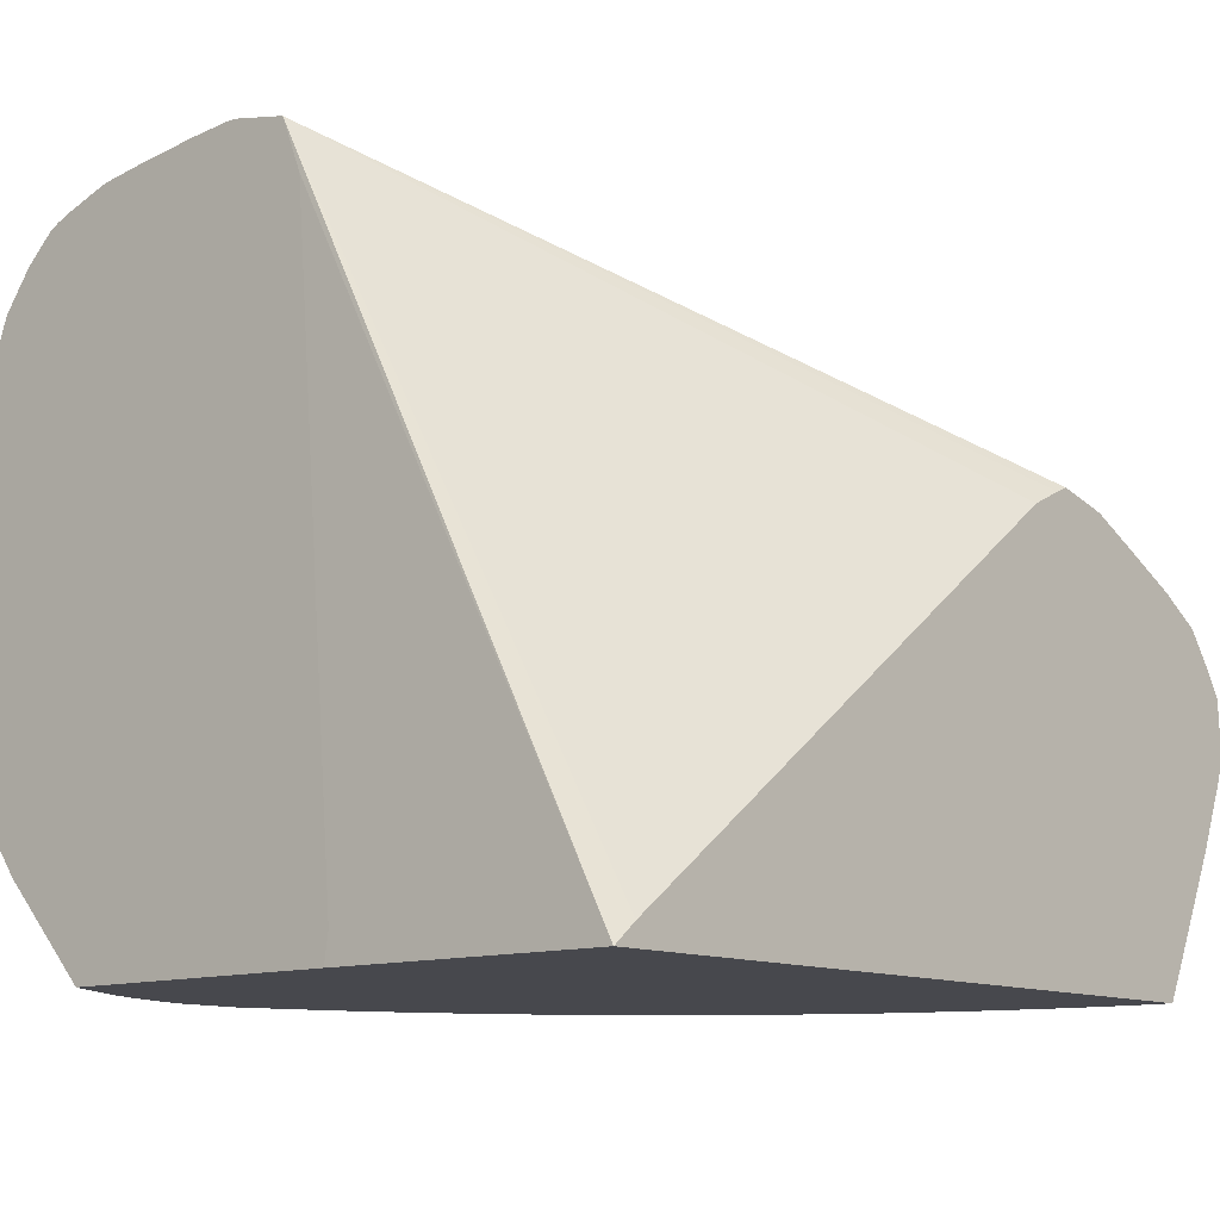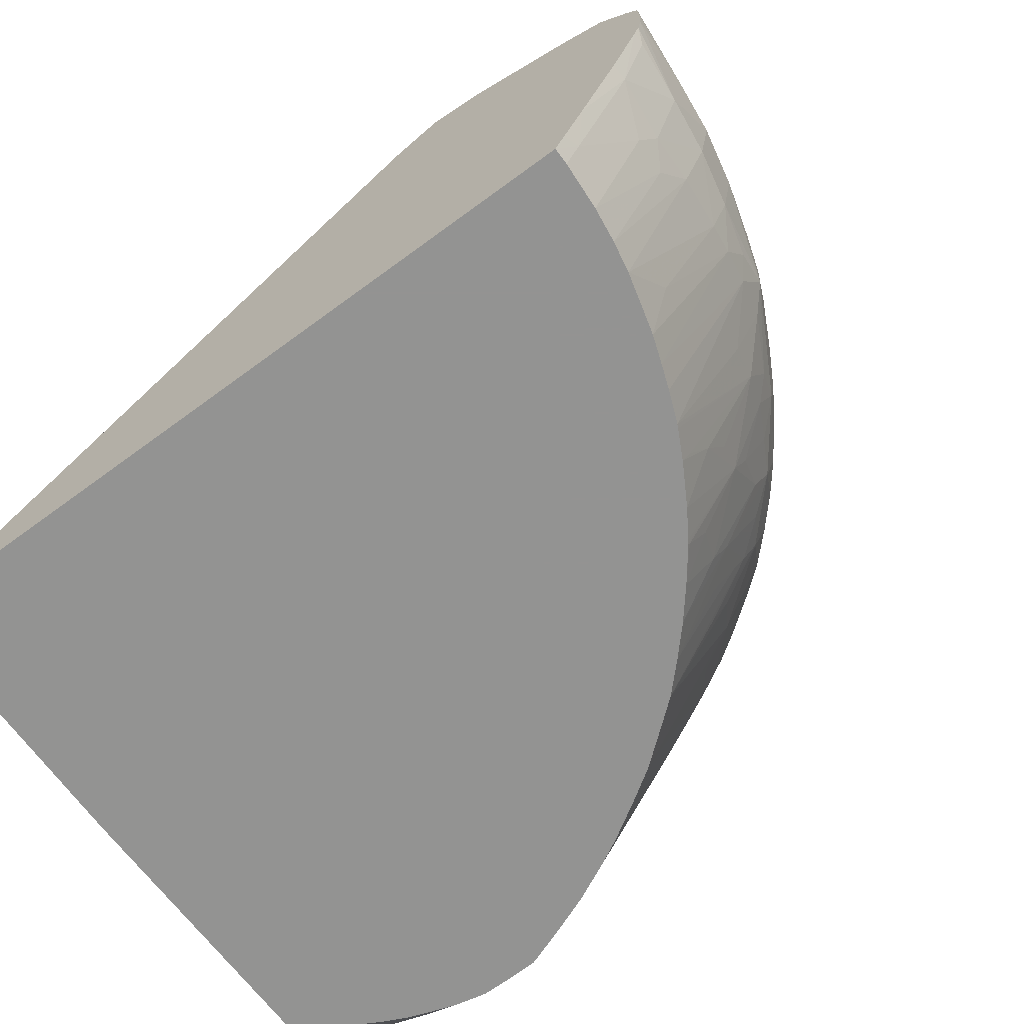
<metadata>
{"format":"obj","ext":"obj","renderer":"f3d","projection":"perspective","resolution":1024,"background":"white","views":[{"elev":-11.8,"azim":-48.8,"up":"+Y"},{"elev":-66.7,"azim":36.6,"up":"+Y"}]}
</metadata>
<code>
v 0.01576 0.03642 -0.01263
v 0.01685 0.03642 -0.01251
v 0.01685 0.03533 -0.01257
v 0.01576 0.03533 -0.01261
v 0.01468 0.03642 -0.0126
v 0.01468 0.0375 -0.01245
v 0.01586 0.03761 -0.01227
v 0.01685 0.03734 -0.01218
v 0.01798 0.03646 -0.01221
v 0.01878 0.03613 -0.01207
v 0.0191 0.03537 -0.01212
v 0.01794 0.03533 -0.01241
v 0.01794 0.03424 -0.01232
v 0.01685 0.03424 -0.01245
v 0.01576 0.03424 -0.01251
v 0.01468 0.03424 -0.01249
v 0.01468 0.03533 -0.01257
v 0.01359 0.03533 -0.01246
v 0.01359 0.03642 -0.01249
v 0.01359 0.0375 -0.01241
v 0.01468 0.03831 -0.01212
v 0.01359 0.03842 -0.01215
v 0.01556 0.03817 -0.01205
v 0.01629 0.03804 -0.01195
v 0.01764 0.03711 -0.01206
v 0.01837 0.03686 -0.01189
v 0.01951 0.03576 -0.01193
v 0.0197 0.03503 -0.012
v 0.0197 0.03457 -0.012
v 0.01801 0.03308 -0.01211
v 0.01619 0.03053 -0.01194
v 0.01685 0.03316 -0.01229
v 0.01906 0.03422 -0.0121
v 0.01576 0.03316 -0.01237
v 0.01546 0.03028 -0.01199
v 0.01468 0.03098 -0.01214
v 0.01359 0.03098 -0.01213
v 0.01359 0.03207 -0.01223
v 0.01359 0.03316 -0.01232
v 0.01359 0.03424 -0.0124
v 0.01264 0.03207 -0.01215
v 0.01264 0.03316 -0.01221
v 0.01264 0.03533 -0.0123
v 0.01264 0.03642 -0.01232
v 0.01264 0.03737 -0.01227
v 0.01264 0.0375 -0.01226
v 0.01264 0.03827 -0.01212
v 0.01264 0.03838 -0.01209
v 0.01359 0.03897 -0.01183
v 0.01264 0.03886 -0.01191
v 0.01468 0.03885 -0.01162
v 0.01685 0.03823 -0.01119
v 0.01746 0.03808 -0.01094
v 0.01685 0.03788 -0.01173
v 0.01884 0.03716 -0.01116
v 0.01468 0.03928 -0.01108
v 0.01526 0.03915 -0.01091
v 0.01956 0.03695 -0.01085
v 0.02081 0.03599 -0.01099
v 0.02118 0.03531 -0.01116
v 0.02186 0.03493 -0.01096
v 0.02008 0.03537 -0.01174
v 0.0212 0.03424 -0.01137
v 0.02008 0.03422 -0.01181
v 0.02011 0.03316 -0.01158
v 0.01945 0.03385 -0.01193
v 0.01872 0.0334 -0.01202
v 0.01842 0.03267 -0.01194
v 0.0177 0.03233 -0.01202
v 0.01685 0.0299 -0.01169
v 0.0158 0.02991 -0.01187
v 0.01468 0.02963 -0.0119
v 0.01468 0.03017 -0.01201
v 0.01359 0.03022 -0.01201
v 0.01282 0.03035 -0.01199
v 0.01264 0.03095 -0.01205
v 0.01359 0.03949 -0.01128
v 0.01264 0.03893 -0.01187
v 0.01264 0.03962 -0.01135
v 0.01759 0.03814 -0.01033
v 0.01813 0.03786 -0.01033
v 0.01976 0.03706 -0.01013
v 0.01593 0.03895 -0.01033
v 0.01685 0.03851 -0.01033
v 0.01278 0.04016 -0.01072
v 0.01538 0.03921 -0.01033
v 0.0132 0.04029 -0.00999
v 0.02202 0.03603 -0.00924
v 0.02183 0.03593 -0.009896
v 0.02154 0.03566 -0.01062
v 0.02296 0.03491 -0.00991
v 0.02314 0.03424 -0.01004
v 0.02248 0.03424 -0.01058
v 0.02193 0.03424 -0.011
v 0.02127 0.0331 -0.01113
v 0.02188 0.03342 -0.01095
v 0.02011 0.03207 -0.01131
v 0.01903 0.03207 -0.01165
v 0.01906 0.03308 -0.01187
v 0.01794 0.0299 -0.01143
v 0.01685 0.02881 -0.01144
v 0.01576 0.02881 -0.01159
v 0.01584 0.02767 -0.0111
v 0.01468 0.02881 -0.01154
v 0.01359 0.02968 -0.01183
v 0.01264 0.0304 -0.01197
v 0.01264 0.03066 -0.01201
v 0.01264 0.03971 -0.01126
v 0.01264 0.04018 -0.01075
v 0.01829 0.03795 -0.00924
v 0.01903 0.03759 -0.00924
v 0.01992 0.03714 -0.00924
v 0.02047 0.03686 -0.00924
v 0.0212 0.03648 -0.00924
v 0.01609 0.03903 -0.00924
v 0.01333 0.04036 -0.00924
v 0.01264 0.04027 -0.01056
v 0.01264 0.04038 -0.01025
v 0.01264 0.04069 -0.00924
v 0.01264 0.04066 -0.009385
v 0.02275 0.03583 -0.008391
v 0.02493 0.03472 -0.007415
v 0.02397 0.03483 -0.008759
v 0.02417 0.03496 -0.008152
v 0.02418 0.03424 -0.008969
v 0.02368 0.03424 -0.009512
v 0.02493 0.03316 -0.00862
v 0.02439 0.03316 -0.009126
v 0.02375 0.03316 -0.009669
v 0.02321 0.03316 -0.01005
v 0.02092 0.03207 -0.01098
v 0.02168 0.0327 -0.01084
v 0.02226 0.0331 -0.01063
v 0.02301 0.03207 -0.009895
v 0.02228 0.03207 -0.01031
v 0.02071 0.03145 -0.01089
v 0.01845 0.0283 -0.01086
v 0.01803 0.02872 -0.0111
v 0.01765 0.02772 -0.01095
v 0.01741 0.02718 -0.01088
v 0.01739 0.02718 -0.01088
v 0.0168 0.02718 -0.01089
v 0.01622 0.02718 -0.01089
v 0.01609 0.02718 -0.01087
v 0.01552 0.02727 -0.0108
v 0.01468 0.02801 -0.01105
v 0.01362 0.02877 -0.01124
v 0.01264 0.02991 -0.0117
v 0.01621 0.03908 -0.008152
v 0.02072 0.03699 -0.007065
v 0.02066 0.03696 -0.007624
v 0.02058 0.03692 -0.008348
v 0.02284 0.03588 -0.007666
v 0.02234 0.03608 -0.008078
v 0.01264 0.0408 -0.008329
v 0.01264 0.04082 -0.008152
v 0.02518 0.03488 -0.005978
v 0.02507 0.03483 -0.00669
v 0.02724 0.03377 -0.004504
v 0.02637 0.03397 -0.005978
v 0.02619 0.03382 -0.006677
v 0.02523 0.03399 -0.007896
v 0.0254 0.03316 -0.008077
v 0.02591 0.03207 -0.007412
v 0.02537 0.03207 -0.008001
v 0.02482 0.03207 -0.008545
v 0.02355 0.03207 -0.009527
v 0.02428 0.03207 -0.008983
v 0.02147 0.03207 -0.01075
v 0.02285 0.0315 -0.009795
v 0.02226 0.03107 -0.009978
v 0.02112 0.03104 -0.01057
v 0.01903 0.02772 -0.01043
v 0.01905 0.02872 -0.01074
v 0.01819 0.02772 -0.01077
v 0.018 0.02718 -0.01066
v 0.01557 0.02718 -0.01075
v 0.01512 0.02718 -0.01059
v 0.0147 0.02718 -0.01044
v 0.01264 0.02909 -0.0111
v 0.01264 0.02978 -0.01161
v 0.01264 0.04093 -0.007059
v 0.02614 0.03481 -0.002397
v 0.02126 0.03672 -0.007065
v 0.02606 0.03477 -0.003122
v 0.02531 0.03494 -0.004893
v 0.02446 0.03525 -0.005978
v 0.02655 0.03456 -0.002743
v 0.02586 0.03466 -0.004893
v 0.02736 0.03387 -0.003806
v 0.02818 0.0336 -0.001854
v 0.02807 0.03341 -0.002718
v 0.0283 0.03269 -0.003355
v 0.02709 0.03352 -0.005229
v 0.02632 0.03316 -0.006851
v 0.02594 0.03316 -0.007395
v 0.02725 0.03279 -0.005564
v 0.02635 0.03207 -0.006868
v 0.02623 0.03125 -0.0067
v 0.02519 0.0312 -0.007796
v 0.02407 0.03126 -0.008806
v 0.02386 0.03054 -0.008649
v 0.02335 0.03102 -0.009224
v 0.02261 0.03077 -0.009642
v 0.02189 0.03023 -0.009872
v 0.02008 0.02782 -0.009946
v 0.01978 0.02718 -0.009869
v 0.01904 0.02718 -0.01023
v 0.01863 0.02718 -0.01041
v 0.01417 0.02718 -0.01019
v 0.01264 0.029 -0.01102
v 0.01264 0.04098 -0.006237
v 0.02552 0.0355 0.001952
v 0.02555 0.03527 -0.0005437
v 0.02621 0.03484 -0.001631
v 0.02675 0.03458 -0.001631
v 0.02772 0.03413 -0.0005437
v 0.02778 0.03397 -0.001548
v 0.02753 0.03397 -0.002718
v 0.02663 0.03436 -0.003806
v 0.02827 0.03371 -0.001129
v 0.02851 0.0332 -0.001548
v 0.0284 0.03287 -0.002718
v 0.02889 0.03207 -0.001631
v 0.02857 0.03207 -0.002718
v 0.02834 0.03207 -0.003432
v 0.02809 0.03207 -0.003976
v 0.02741 0.03316 -0.004877
v 0.02762 0.03207 -0.004893
v 0.02725 0.03207 -0.005554
v 0.0269 0.03207 -0.006098
v 0.02719 0.03148 -0.005465
v 0.02663 0.031 -0.005959
v 0.02626 0.0299 -0.005677
v 0.02604 0.03053 -0.006453
v 0.0251 0.02917 -0.006638
v 0.02561 0.03086 -0.007145
v 0.02498 0.03047 -0.007589
v 0.02404 0.02914 -0.007731
v 0.02427 0.0299 -0.007938
v 0.02292 0.02718 -0.007687
v 0.02278 0.02718 -0.007803
v 0.0223 0.02718 -0.008198
v 0.02175 0.02718 -0.00864
v 0.02172 0.02721 -0.00868
v 0.02311 0.0299 -0.008902
v 0.02109 0.02718 -0.009086
v 0.02063 0.02718 -0.009372
v 0.02028 0.02718 -0.009591
v 0.02041 0.02752 -0.009651
v 0.02067 0.02825 -0.009789
v 0.01384 0.02718 -0.01001
v 0.01296 0.02718 -0.009497
v 0.01264 0.02718 -0.009301
v 0.01264 0.04098 -0.006079
v 0.02446 0.03575 0.001952
v 0.02656 0.03499 0.001952
v 0.01264 0.04074 -0.004966
v 0.02708 0.03474 0.001952
v 0.02769 0.03443 0.001952
v 0.02772 0.03438 0.00163
v 0.02772 0.03426 0.0005422
v 0.0285 0.0339 0.00163
v 0.02841 0.03383 0.0005422
v 0.02875 0.03316 -0.0005437
v 0.02913 0.03207 -0.0005437
v 0.02893 0.03098 -0.0005437
v 0.02869 0.03098 -0.001631
v 0.02832 0.03138 -0.003395
v 0.02738 0.03106 -0.004862
v 0.02703 0.03076 -0.005203
v 0.02611 0.02931 -0.005464
v 0.0249 0.02845 -0.006392
v 0.02447 0.02879 -0.007076
v 0.02481 0.0299 -0.00741
v 0.02397 0.02718 -0.006581
v 0.02345 0.02718 -0.007138
v 0.02171 0.02718 -0.008673
v 0.01264 0.02718 -0.003576
v 0.02418 0.03563 0.001952
v 0.01264 0.04072 -0.00492
v 0.02852 0.03392 0.001952
v 0.02869 0.03371 0.001952
v 0.02909 0.03309 0.001637
v 0.02934 0.03274 0.001952
v 0.02925 0.03207 0.0005422
v 0.02934 0.03166 0.001952
v 0.02907 0.03098 0.0005422
v 0.02853 0.02979 0.0004381
v 0.02849 0.02999 -0.0005437
v 0.02837 0.03024 -0.001631
v 0.02828 0.0304 -0.002238
v 0.02841 0.031 -0.002647
v 0.02816 0.03066 -0.002961
v 0.02796 0.031 -0.003777
v 0.02725 0.0303 -0.004478
v 0.02627 0.02889 -0.004823
v 0.02613 0.0282 -0.004414
v 0.02534 0.02718 -0.004753
v 0.025 0.02718 -0.005277
v 0.02495 0.02718 -0.005347
v 0.02496 0.02724 -0.005383
v 0.02518 0.02797 -0.005667
v 0.02446 0.02718 -0.005986
v 0.01275 0.02718 0.001952
v 0.01264 0.0274 -0.00354
v 0.02352 0.0353 0.001952
v 0.01264 0.03968 -0.004499
v 0.01321 0.02756 0.001952
v 0.0291 0.03313 0.001952
v 0.02937 0.03207 0.001952
v 0.02928 0.03134 0.001952
v 0.02918 0.03109 0.001708
v 0.02867 0.0299 0.00163
v 0.02831 0.02926 0.0007306
v 0.02826 0.02935 5.7e-06
v 0.02717 0.02718 4.851e-05
v 0.02705 0.02718 -0.0005437
v 0.02728 0.02805 -0.001423
v 0.02674 0.02718 -0.001715
v 0.02654 0.02718 -0.002252
v 0.0274 0.02992 -0.003753
v 0.02637 0.02718 -0.002718
v 0.02612 0.02718 -0.003335
v 0.02608 0.02718 -0.003406
v 0.02592 0.02747 -0.004031
v 0.0258 0.02718 -0.003958
v 0.01264 0.02774 -0.003488
v 0.02732 0.02718 0.001952
v 0.02926 0.0313 0.001952
v 0.02918 0.03109 0.001952
v 0.02866 0.0299 0.001952
v 0.02793 0.02839 0.001952
v 0.02806 0.02867 0.00163
v 0.02759 0.02772 0.00163
v 0.02726 0.02718 0.0007135
v 0.02689 0.02718 -0.001147
v 0.02732 0.02718 0.00163
v 0.02751 0.02756 0.001952
f 190 219 221
f 190 221 191
f 193 227 197
f 188 219 220
f 188 220 189
f 190 220 219
f 189 220 190
f 191 221 222
f 193 226 227
f 191 222 192
f 192 222 223
f 192 223 193
f 193 223 224
f 193 224 225
f 193 225 226
f 188 218 219
f 193 197 228
f 188 217 218
f 172 205 206
f 185 188 186
f 171 205 172
f 193 228 194
f 172 206 207
f 172 207 208
f 172 208 173
f 173 208 209
f 173 209 175
f 175 209 176
f 179 210 180
f 180 210 211
f 182 212 213
f 182 213 214
f 182 214 183
f 183 214 215
f 183 215 216
f 183 216 188
f 183 188 185
f 188 216 217
f 194 228 197
f 207 251 250
f 196 197 198
f 202 246 203
f 202 240 241
f 203 246 204
f 204 245 247
f 204 247 205
f 204 246 245
f 205 247 248
f 205 248 249
f 205 249 250
f 205 250 251
f 205 251 207
f 205 207 206
f 207 250 249
f 210 252 211
f 211 252 253
f 211 253 254
f 170 205 171
f 202 245 246
f 202 244 245
f 202 243 244
f 202 242 243
f 197 227 229
f 197 229 230
f 197 230 231
f 197 231 198
f 198 231 232
f 198 232 199
f 199 233 234
f 199 234 235
f 195 197 196
f 199 235 236
f 199 237 200
f 199 232 233
f 200 237 238
f 200 238 239
f 200 239 240
f 200 240 202
f 201 202 203
f 202 241 242
f 199 236 237
f 170 204 205
f 140 325 324
f 169 171 172
f 140 279 254
f 140 254 253
f 140 253 252
f 140 252 210
f 140 210 179
f 140 179 178
f 140 178 177
f 140 177 144
f 140 144 143
f 140 143 142
f 140 142 141
f 144 177 145
f 145 177 146
f 146 177 178
f 146 178 179
f 146 179 147
f 147 180 181
f 140 305 279
f 147 181 148
f 140 329 305
f 140 336 338
f 140 242 241
f 140 241 277
f 140 277 276
f 140 276 304
f 140 304 301
f 140 301 300
f 140 300 299
f 140 299 327
f 140 327 325
f 212 255 213
f 140 324 323
f 140 323 321
f 140 321 320
f 140 320 337
f 140 337 318
f 140 318 317
f 140 317 336
f 140 338 329
f 147 179 180
f 149 156 182
f 149 182 183
f 161 195 196
f 161 196 162
f 161 194 197
f 161 197 195
f 162 196 163
f 163 196 198
f 163 198 164
f 164 198 199
f 164 199 165
f 165 200 166
f 165 199 200
f 166 201 168
f 166 200 202
f 166 202 201
f 167 203 170
f 167 168 201
f 167 201 203
f 159 161 160
f 159 194 161
f 159 193 194
f 159 192 193
f 149 183 150
f 150 183 184
f 150 184 151
f 151 184 153
f 151 153 152
f 153 184 183
f 153 183 185
f 153 185 186
f 170 203 204
f 153 186 187
f 157 187 186
f 157 186 188
f 157 188 189
f 157 189 158
f 158 189 190
f 158 190 159
f 159 190 191
f 159 191 192
f 153 187 157
f 213 256 280
f 263 282 283
f 213 307 309
f 280 281 307
f 281 308 305
f 281 305 309
f 281 309 307
f 283 310 284
f 284 310 285
f 285 311 286
f 286 311 287
f 287 312 288
f 288 312 313
f 288 313 314
f 288 314 289
f 289 314 315
f 289 315 316
f 289 316 290
f 290 316 317
f 290 317 318
f 279 305 306
f 290 318 291
f 274 277 275
f 273 303 304
f 268 291 292
f 268 292 293
f 268 293 269
f 269 293 294
f 269 294 295
f 269 295 270
f 270 295 296
f 270 296 271
f 271 296 272
f 272 297 298
f 272 298 299
f 272 299 300
f 272 300 301
f 272 301 302
f 272 302 303
f 272 303 273
f 272 296 297
f 273 304 276
f 291 318 319
f 291 319 292
f 292 294 293
f 314 331 332
f 314 332 333
f 314 333 334
f 314 334 315
f 315 334 335
f 315 335 336
f 315 336 316
f 316 336 317
f 318 337 319
f 319 337 320
f 325 327 326
f 329 338 335
f 329 335 339
f 333 339 335
f 333 335 334
f 335 338 336
f 140 243 242
f 313 330 331
f 313 331 314
f 312 330 313
f 305 328 306
f 292 319 320
f 292 320 321
f 292 321 294
f 294 322 295
f 294 321 323
f 294 323 324
f 294 324 322
f 295 322 296
f 267 288 289
f 296 322 324
f 296 325 326
f 296 326 298
f 296 298 297
f 298 326 327
f 298 327 299
f 301 304 302
f 302 304 303
f 305 308 328
f 296 324 325
f 213 280 307
f 267 291 268
f 267 289 290
f 215 257 259
f 215 259 216
f 216 259 260
f 216 260 261
f 216 261 262
f 216 262 217
f 217 262 263
f 217 263 218
f 218 263 264
f 218 264 221
f 218 221 219
f 221 264 265
f 221 265 222
f 222 265 223
f 223 265 266
f 223 266 224
f 224 266 267
f 214 257 215
f 224 267 268
f 213 258 256
f 213 257 214
f 213 309 305
f 213 305 329
f 213 329 339
f 213 339 333
f 213 333 332
f 213 332 331
f 213 331 330
f 213 330 312
f 213 312 287
f 213 287 311
f 213 311 285
f 213 285 310
f 213 310 283
f 213 283 282
f 213 282 260
f 213 260 259
f 213 259 257
f 213 255 258
f 224 268 269
f 224 269 225
f 225 269 226
f 239 241 240
f 244 278 245
f 245 278 247
f 256 258 281
f 256 281 280
f 260 282 263
f 260 263 261
f 261 263 262
f 263 283 284
f 263 284 264
f 264 284 265
f 265 284 285
f 265 285 266
f 266 285 286
f 266 286 287
f 266 287 288
f 266 288 267
f 238 241 239
f 238 277 241
f 238 275 277
f 236 277 274
f 226 269 227
f 227 269 229
f 229 232 230
f 229 269 232
f 230 232 231
f 232 270 271
f 232 271 233
f 232 269 270
f 267 290 291
f 233 271 234
f 234 271 272
f 235 272 273
f 235 273 236
f 236 274 275
f 236 275 238
f 236 238 237
f 236 273 276
f 236 276 277
f 234 272 235
f 140 244 243
f 81 113 82
f 140 247 278
f 35 73 36
f 36 73 74
f 36 74 37
f 37 74 75
f 37 75 76
f 37 76 38
f 38 76 41
f 38 41 39
f 39 41 40
f 41 76 107
f 41 107 106
f 41 106 148
f 41 148 181
f 41 181 180
f 41 180 211
f 41 211 254
f 41 254 279
f 35 72 73
f 41 279 306
f 35 71 72
f 31 35 32
f 27 59 60
f 27 60 61
f 27 61 62
f 27 62 28
f 28 62 61
f 28 61 63
f 28 63 29
f 29 63 64
f 29 64 65
f 29 65 66
f 29 66 33
f 30 67 68
f 30 68 69
f 30 33 67
f 31 69 70
f 31 70 71
f 31 71 35
f 33 66 67
f 26 59 27
f 41 306 328
f 41 308 281
f 41 43 42
f 49 77 51
f 49 50 78
f 49 78 79
f 49 79 77
f 51 77 56
f 52 57 53
f 53 80 81
f 53 81 82
f 53 82 58
f 53 58 55
f 53 55 54
f 53 57 83
f 53 83 84
f 53 84 80
f 56 77 85
f 56 85 57
f 41 44 43
f 41 328 308
f 41 45 44
f 41 47 46
f 41 281 258
f 41 258 255
f 41 255 212
f 41 212 182
f 41 182 156
f 41 156 155
f 41 155 119
f 41 119 120
f 41 120 118
f 41 118 117
f 41 117 109
f 41 109 108
f 41 108 79
f 41 79 78
f 41 78 50
f 41 50 48
f 41 48 47
f 41 46 45
f 26 58 59
f 26 55 58
f 24 57 52
f 5 18 19
f 5 19 20
f 5 20 6
f 6 21 7
f 6 20 22
f 6 22 21
f 7 23 8
f 7 21 23
f 8 23 24
f 8 24 25
f 8 25 9
f 9 25 10
f 10 25 26
f 10 26 27
f 10 27 11
f 11 27 28
f 11 28 12
f 5 17 18
f 12 28 29
f 4 17 5
f 4 15 16
f 140 278 244
f 1 2 3
f 1 3 4
f 1 4 5
f 1 5 6
f 1 6 2
f 2 7 8
f 2 8 9
f 2 9 10
f 2 10 11
f 2 11 12
f 2 12 3
f 2 6 7
f 3 12 13
f 3 13 14
f 3 14 15
f 3 15 4
f 4 16 17
f 12 29 13
f 13 30 31
f 13 31 32
f 19 46 20
f 20 46 47
f 20 47 48
f 20 48 22
f 21 22 49
f 21 49 23
f 22 48 50
f 22 50 49
f 23 49 51
f 23 51 24
f 24 52 53
f 24 53 54
f 24 54 55
f 24 55 26
f 24 26 25
f 24 51 56
f 24 56 57
f 19 45 46
f 19 44 45
f 19 43 44
f 18 43 19
f 13 32 14
f 13 29 33
f 13 33 30
f 14 34 15
f 14 32 35
f 14 35 36
f 14 36 34
f 15 34 36
f 57 86 83
f 15 36 37
f 16 37 38
f 16 38 39
f 16 39 17
f 17 39 40
f 17 40 18
f 18 40 41
f 18 41 42
f 18 42 43
f 15 37 16
f 57 85 87
f 30 69 31
f 58 82 88
f 110 150 151
f 110 151 152
f 110 152 153
f 110 153 111
f 111 153 154
f 111 154 112
f 112 154 113
f 113 154 121
f 113 121 114
f 115 116 155
f 115 155 156
f 115 156 149
f 116 119 155
f 121 154 153
f 121 153 157
f 121 157 158
f 121 158 122
f 110 149 150
f 122 158 159
f 110 115 149
f 105 147 148
f 97 137 98
f 98 137 138
f 98 138 100
f 100 138 101
f 101 138 139
f 101 139 140
f 101 140 141
f 101 141 102
f 102 141 142
f 102 142 143
f 102 143 103
f 103 143 104
f 104 143 105
f 105 143 144
f 105 144 145
f 105 145 146
f 105 146 147
f 105 148 106
f 122 159 160
f 122 160 161
f 122 161 123
f 135 170 171
f 136 169 172
f 136 172 173
f 57 87 86
f 136 174 137
f 137 173 175
f 137 175 140
f 137 140 139
f 137 139 138
f 137 174 173
f 140 175 176
f 140 176 209
f 140 209 208
f 140 208 207
f 140 207 249
f 140 249 248
f 140 248 247
f 135 171 169
f 134 167 170
f 134 170 135
f 132 169 136
f 122 123 124
f 123 161 162
f 123 162 125
f 125 162 127
f 125 127 126
f 127 162 163
f 127 163 164
f 127 164 165
f 97 136 137
f 127 165 166
f 128 166 129
f 129 167 130
f 129 166 168
f 129 168 167
f 130 167 134
f 130 134 133
f 131 132 136
f 132 135 169
f 127 166 128
f 97 131 136
f 136 173 174
f 96 134 135
f 68 100 70
f 68 70 69
f 70 101 71
f 70 100 101
f 71 101 102
f 71 102 72
f 72 102 103
f 72 103 104
f 72 104 105
f 72 105 74
f 72 74 73
f 74 105 75
f 75 106 107
f 75 107 76
f 75 105 106
f 77 79 108
f 77 108 109
f 68 98 100
f 68 99 98
f 67 99 68
f 66 99 67
f 96 135 132
f 58 88 89
f 58 89 59
f 59 89 90
f 59 90 61
f 59 61 60
f 61 91 92
f 61 92 93
f 77 109 85
f 61 94 63
f 63 95 64
f 63 94 96
f 63 96 95
f 64 95 65
f 65 97 98
f 65 98 99
f 65 99 66
f 65 95 97
f 61 90 91
f 80 110 111
f 61 93 94
f 80 112 113
f 89 122 124
f 89 124 123
f 91 123 125
f 91 125 126
f 91 126 92
f 92 126 127
f 92 127 128
f 92 128 129
f 92 129 93
f 93 129 94
f 94 129 130
f 94 130 96
f 95 96 132
f 95 132 131
f 96 130 133
f 80 111 112
f 96 133 134
f 89 91 90
f 89 123 91
f 95 131 97
f 88 121 122
f 88 122 89
f 82 113 114
f 80 113 81
f 83 115 84
f 83 86 116
f 83 116 115
f 84 115 110
f 85 109 117
f 82 114 88
f 85 118 87
f 88 114 121
f 85 117 118
f 87 120 119
f 87 118 120
f 80 84 110
f 86 87 119
f 86 119 116

</code>
